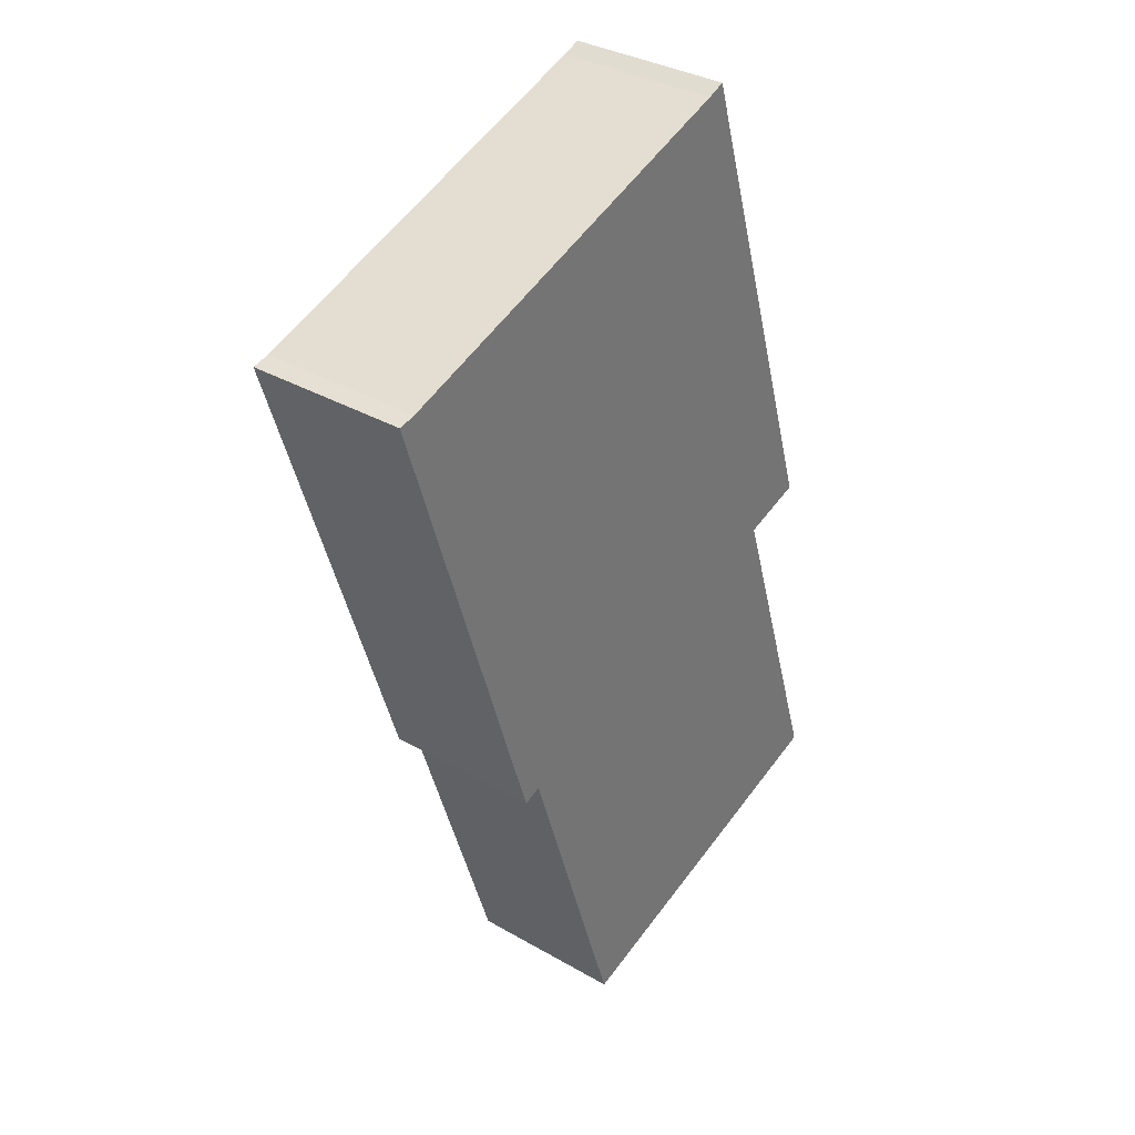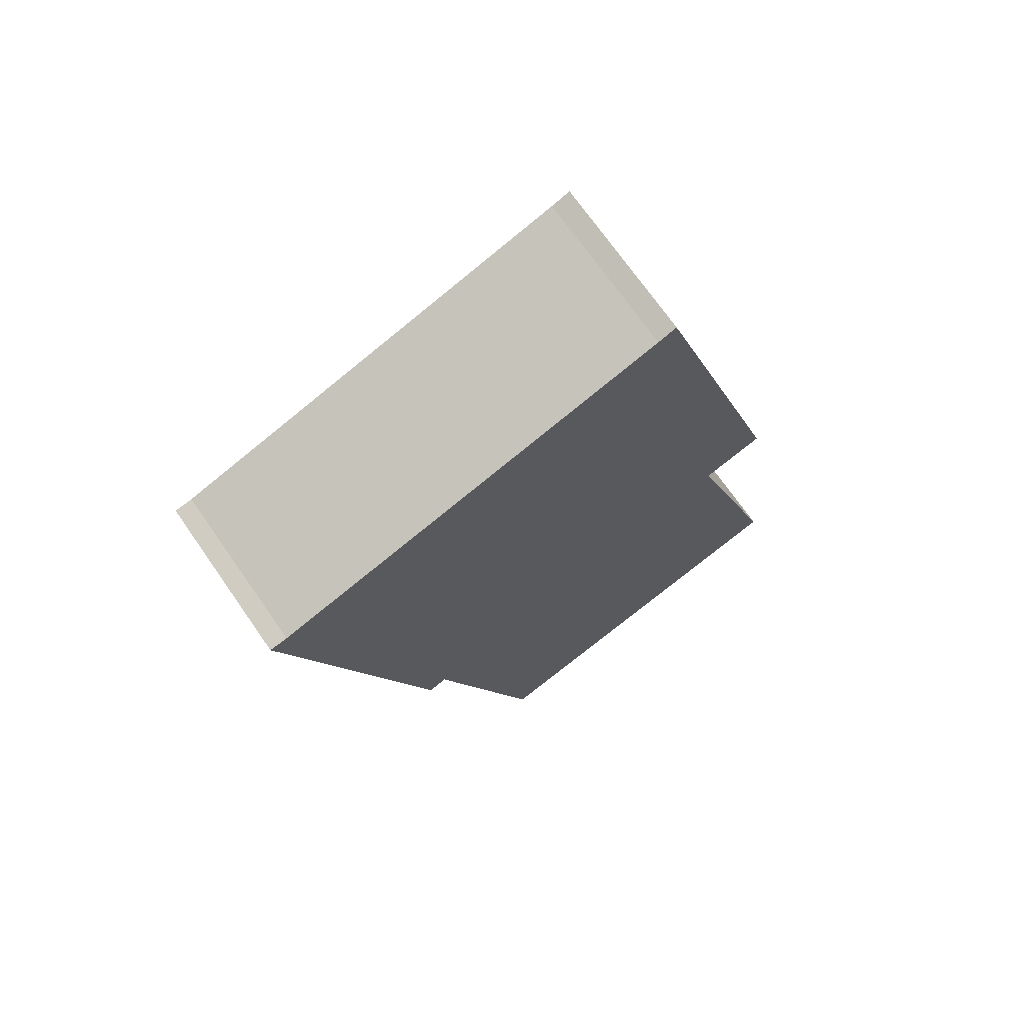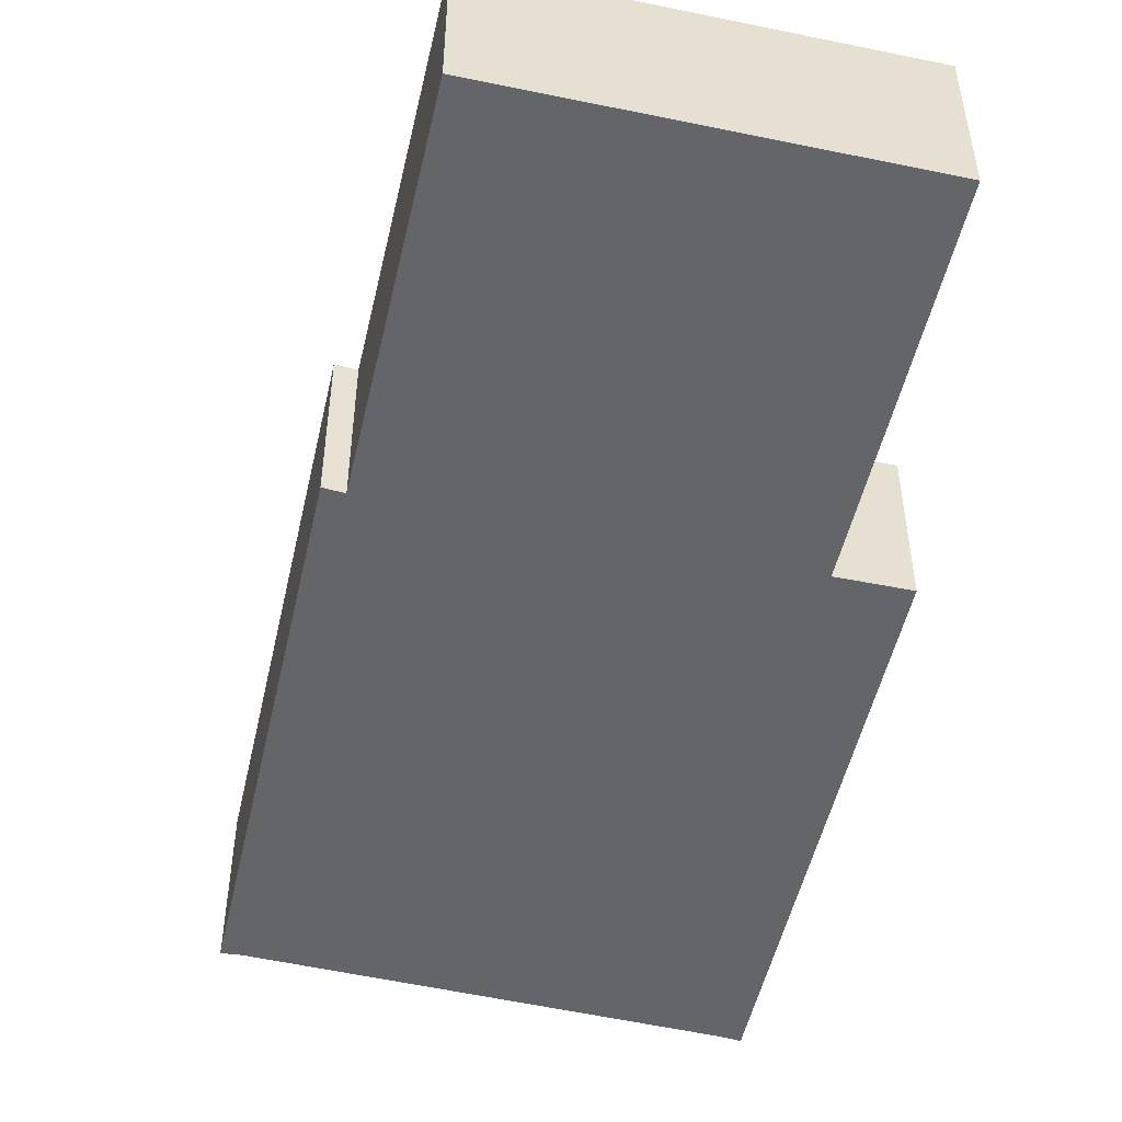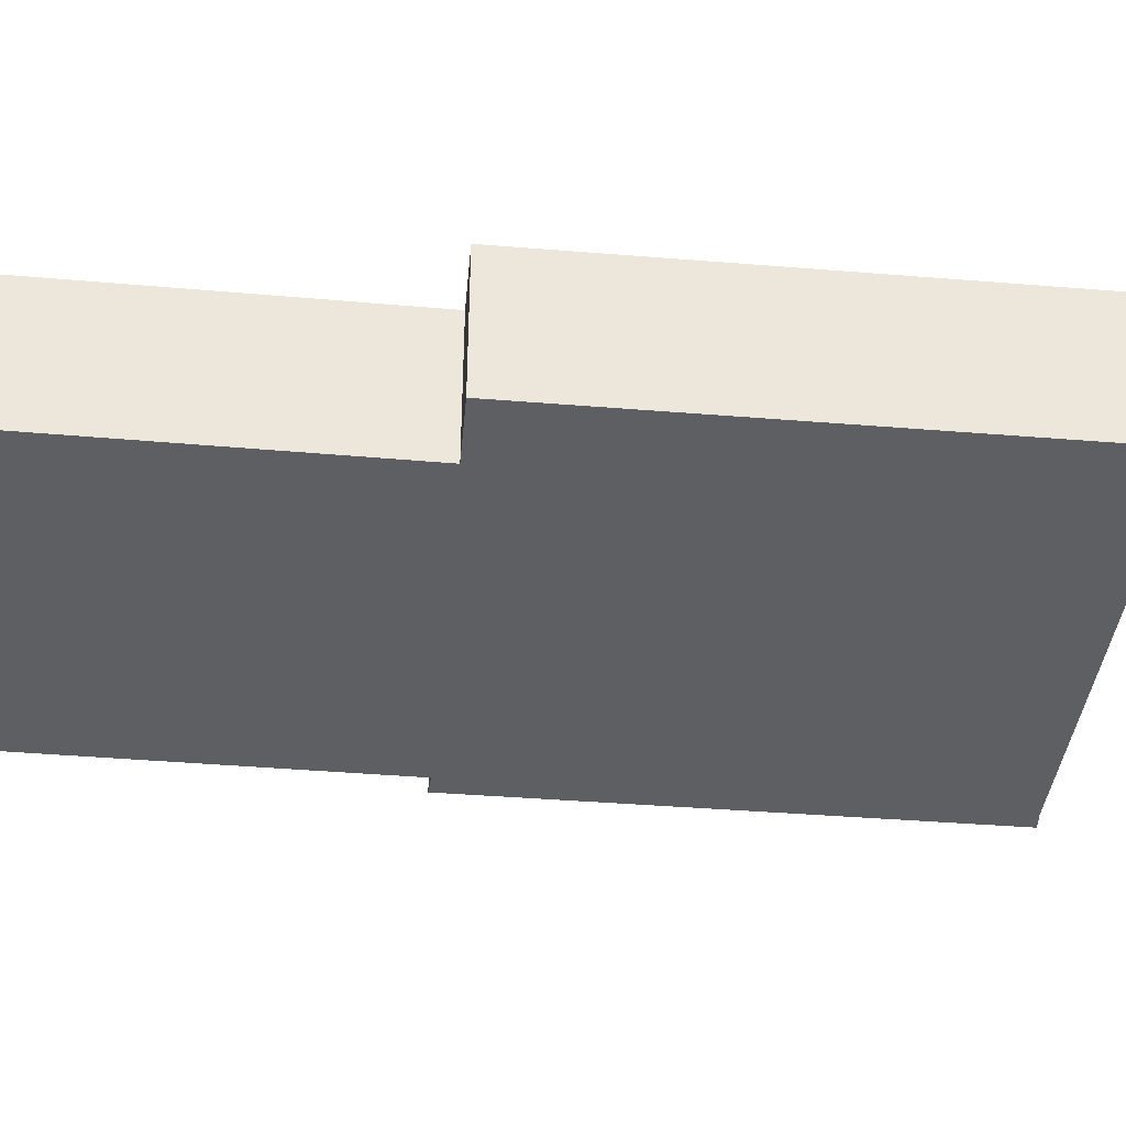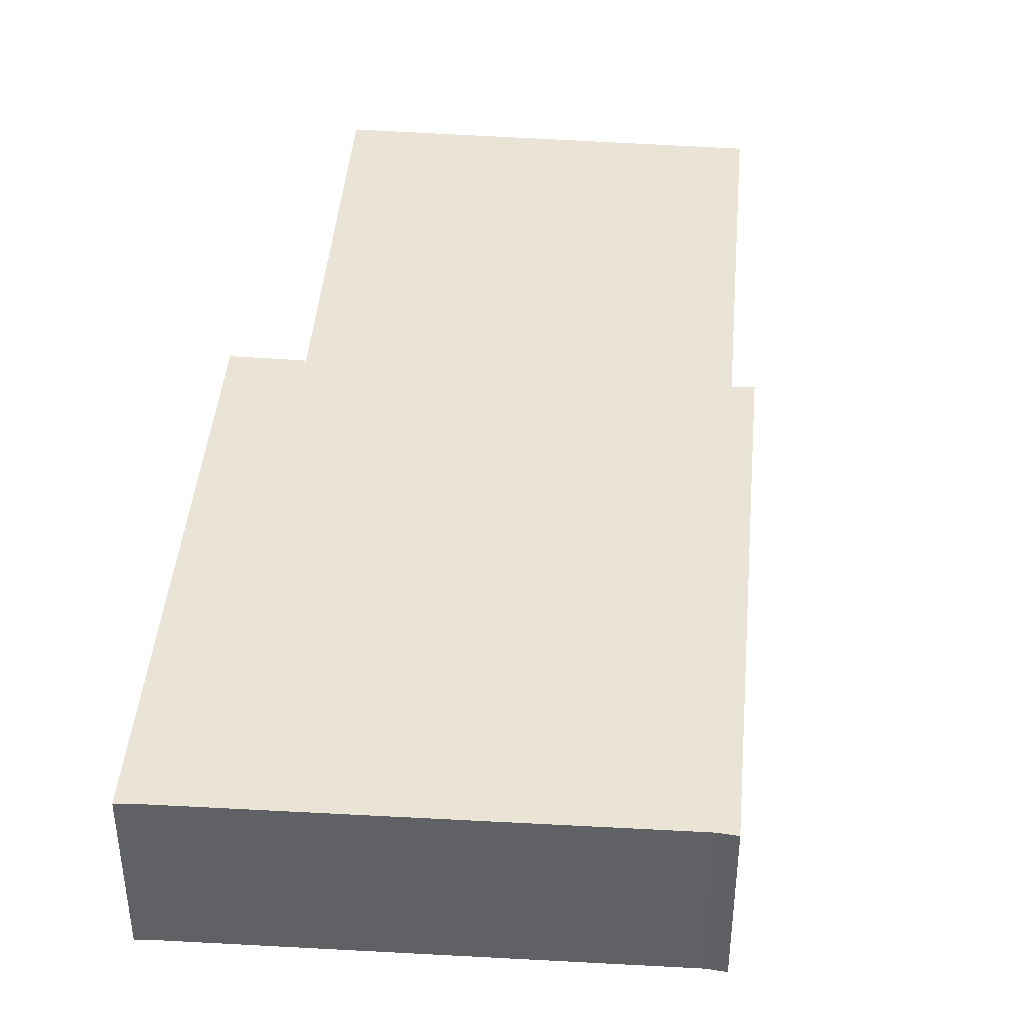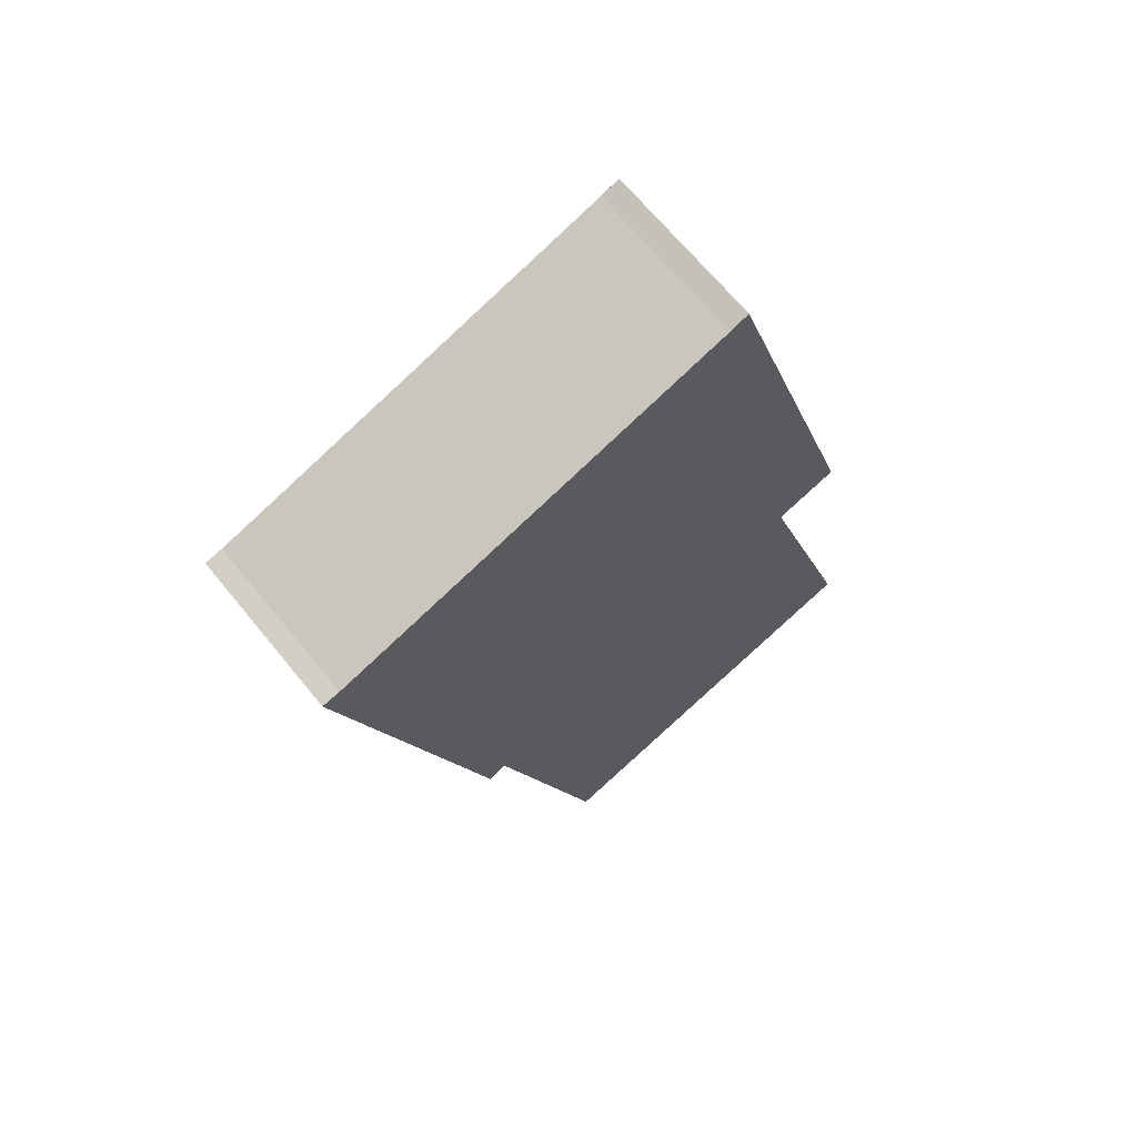
<metadata>
{"format":"obj","ext":"obj","renderer":"f3d","projection":"perspective","resolution":1024,"background":"white","views":[{"elev":34.3,"azim":127.9,"up":"+Z"},{"elev":70.9,"azim":145.2,"up":"+Z"},{"elev":-51.4,"azim":-175.3,"up":"+Y"},{"elev":-41.6,"azim":-78.2,"up":"+Y"},{"elev":42.7,"azim":22.4,"up":"+Y"},{"elev":67.0,"azim":140.9,"up":"+Z"}]}
</metadata>
<code>
v  1.989 3.12 -0.624
v  9.076 3.12 4.497
v  6.956 3.12 -2.181
v  0 3.12 1.91e-16
v  0.014 3.12 0.045
v  2.129 3.12 6.615
v  0.873 3.12 7
v  4.267 3.12 16.51
v  12.04 3.12 13.88
v  3.901 3.12 16.66
v  12.38 3.12 13.81
v  9.437 3.12 4.357
v  0 0 0
v  2.129 -4.051e-16 6.615
v  0.014 -2.755e-18 0.045
v  0.873 -4.286e-16 7
v  3.901 -1.02e-15 16.66
v  9.437 -2.668e-16 4.357
v  9.076 -2.754e-16 4.497
v  1.989 3.821e-17 -0.624
v  6.956 1.335e-16 -2.181
v  4.267 -1.011e-15 16.51
v  12.04 -8.499e-16 13.88
v  12.38 -8.455e-16 13.81
g defaultobject
f 1 2 3
f 2 1 4
f 2 4 5
f 2 5 6
f 7 8 9
f 8 7 10
f 2 11 12
f 11 2 6
f 11 6 7
f 11 7 9
f 13 5 4
f 5 13 6
f 6 13 14
f 14 13 15
f 16 10 7
f 10 16 17
f 14 7 6
f 7 14 16
f 18 2 12
f 2 18 19
f 1 13 4
f 13 1 20
f 20 1 3
f 20 3 21
f 17 8 10
f 8 17 22
f 22 9 8
f 9 22 23
f 23 11 9
f 11 23 24
f 24 12 11
f 12 24 18
f 19 3 2
f 3 19 21
f 23 18 24
f 18 23 22
f 18 22 17
f 18 17 19
f 19 17 16
f 19 16 14
f 14 21 19
f 21 14 15
f 21 15 20
f 20 15 13

</code>
